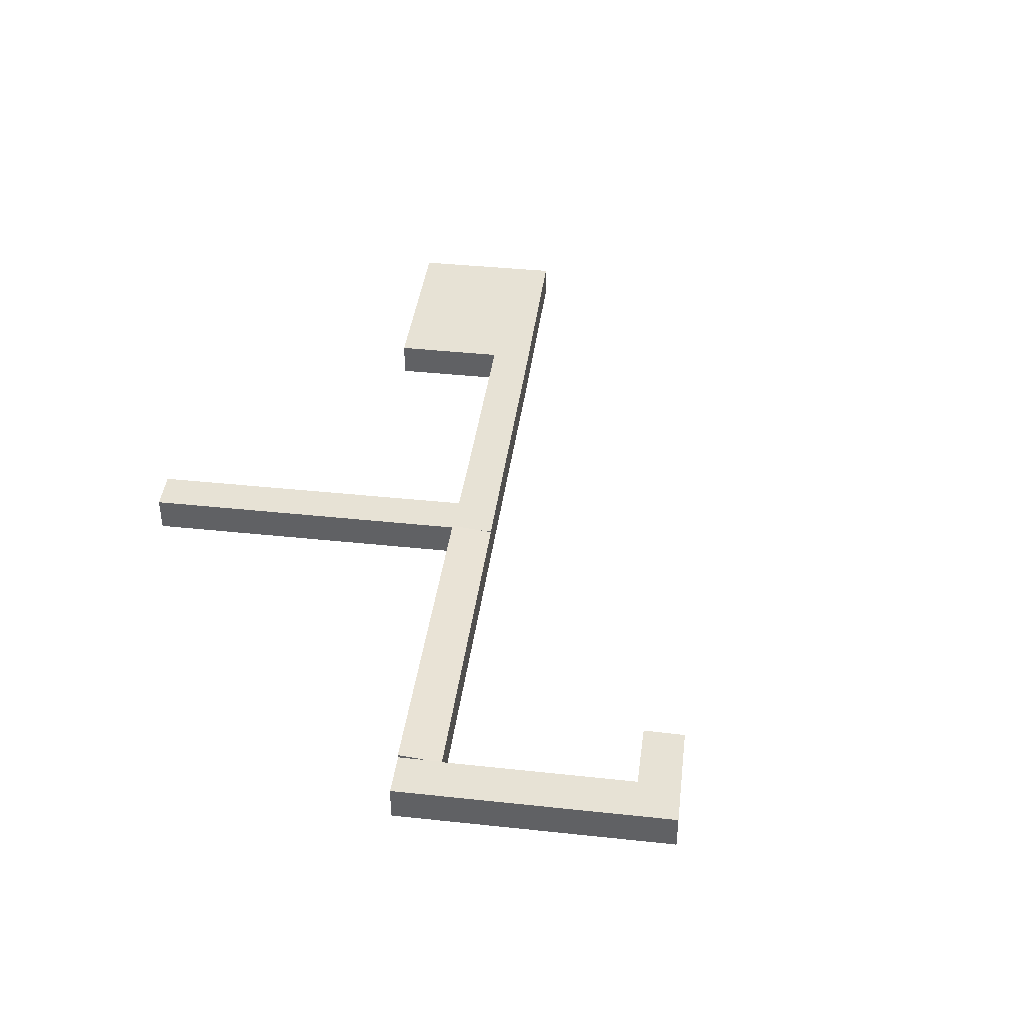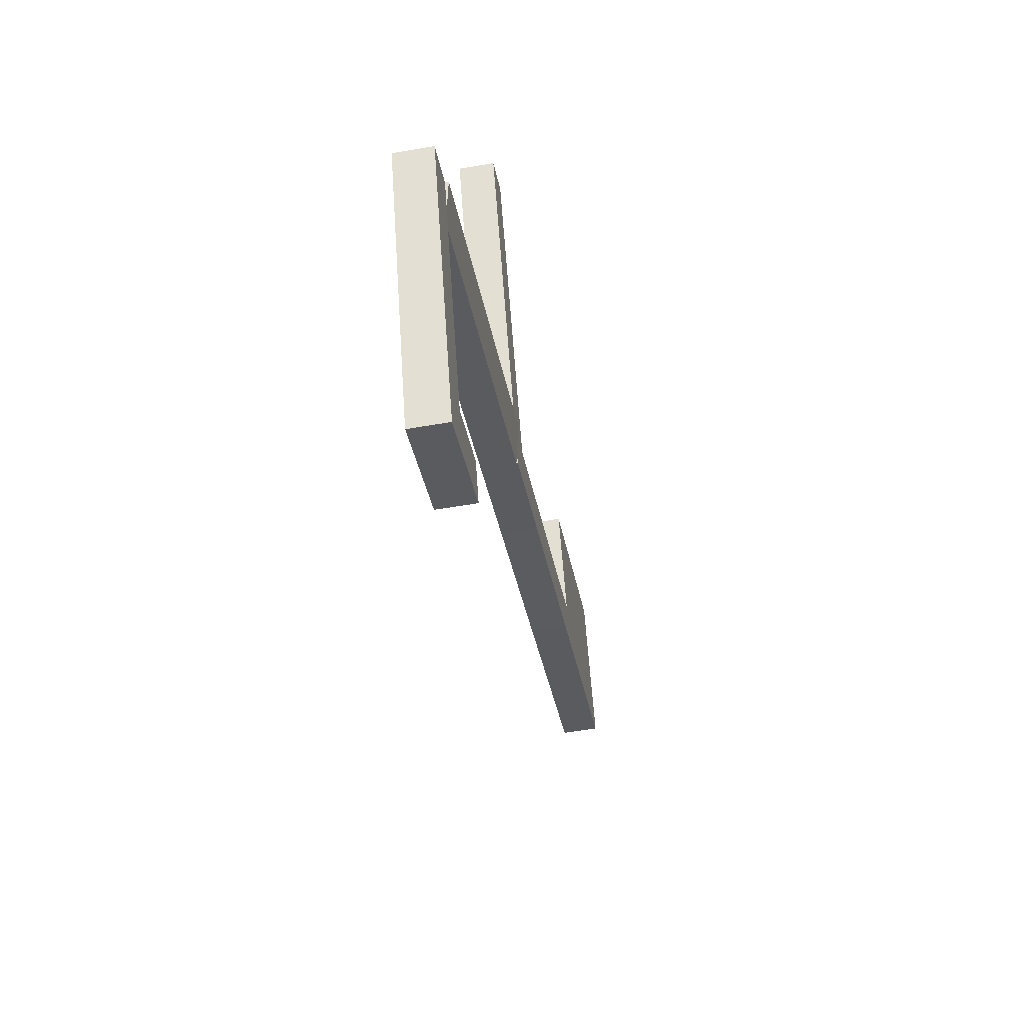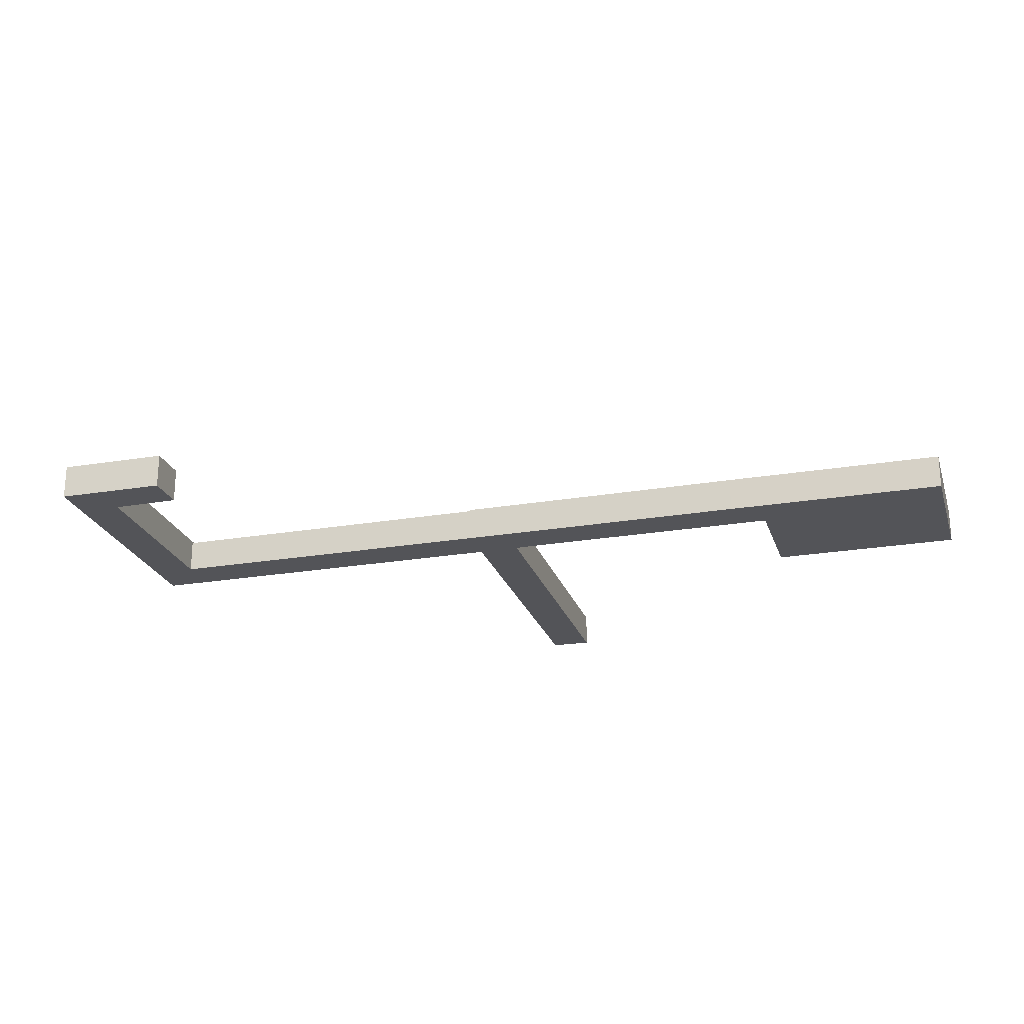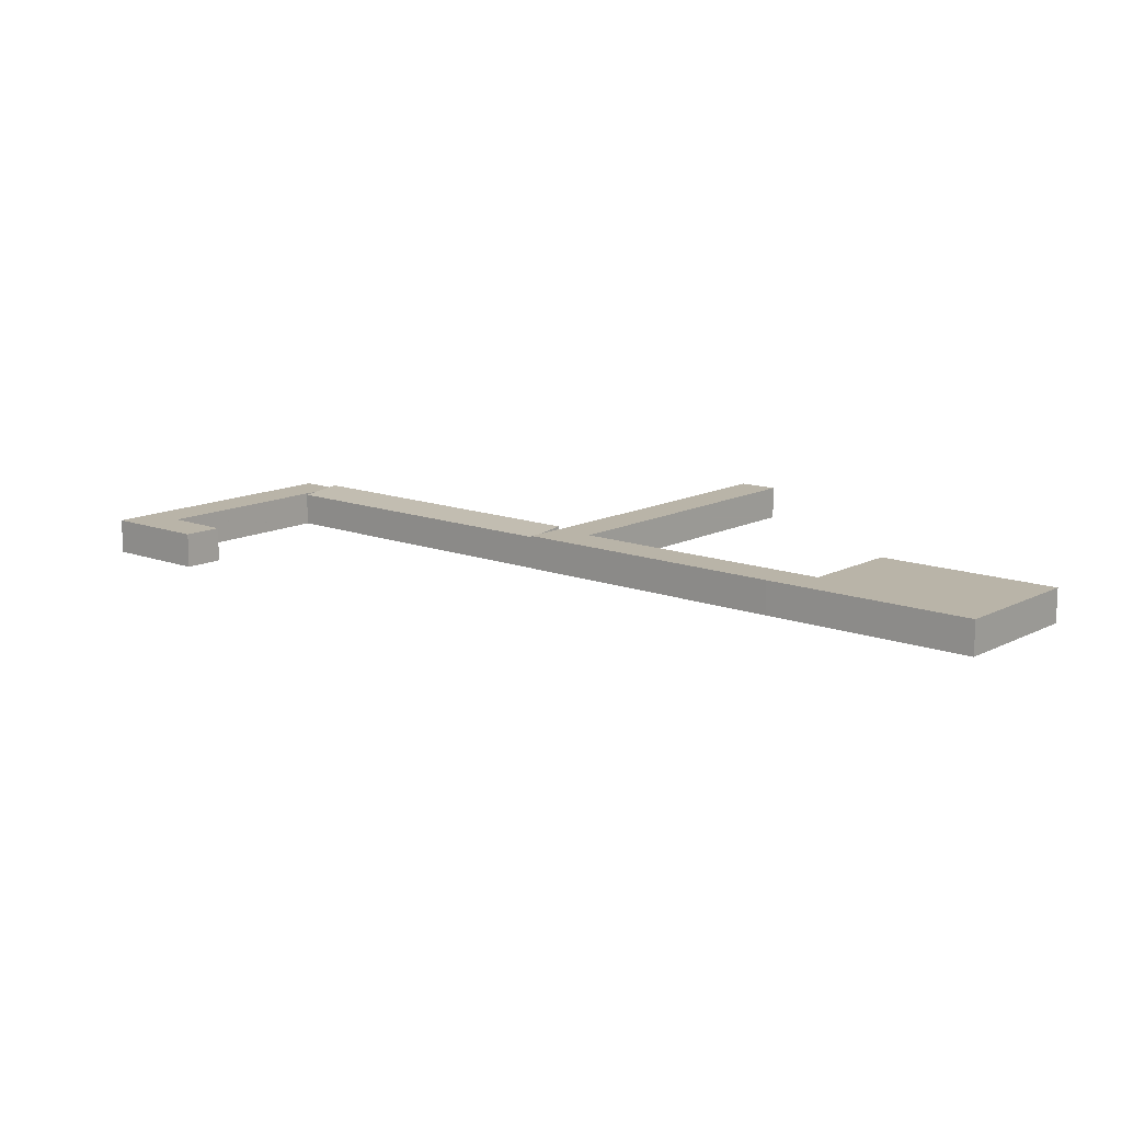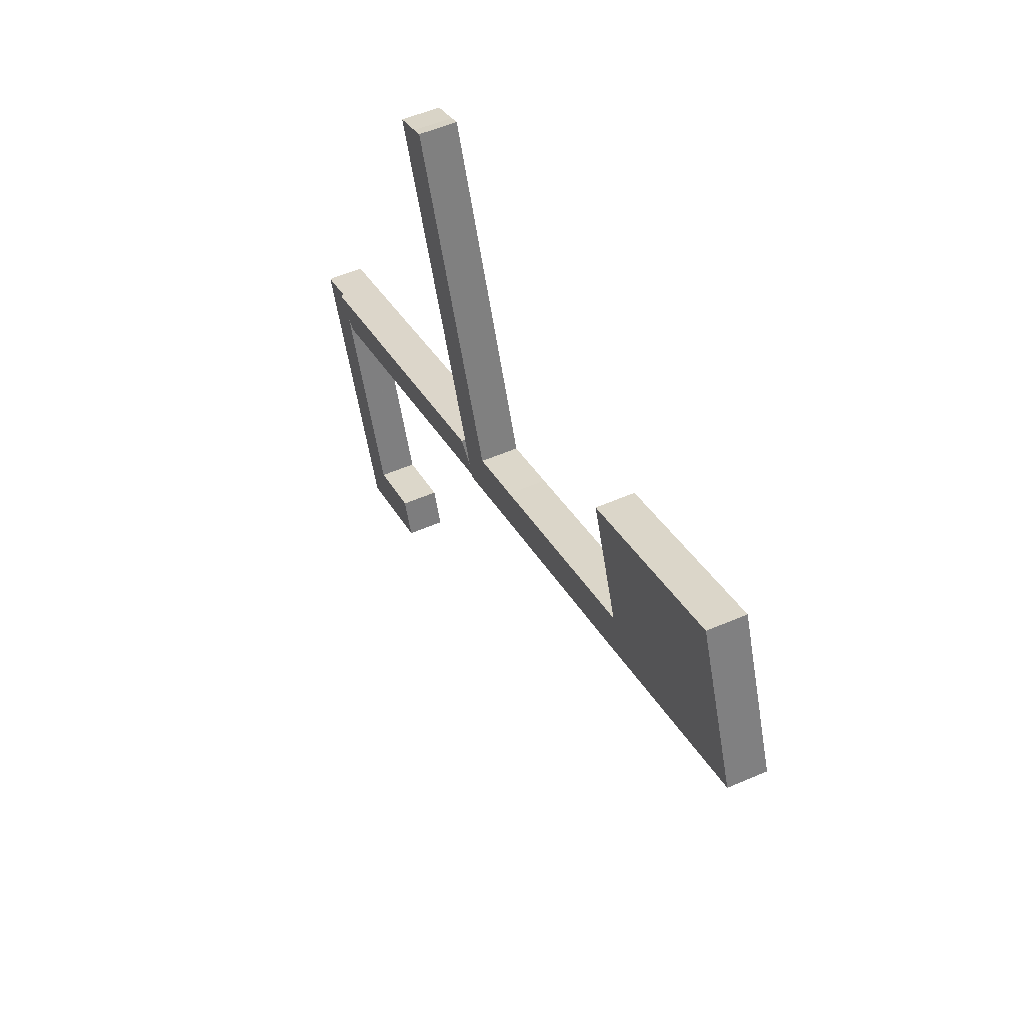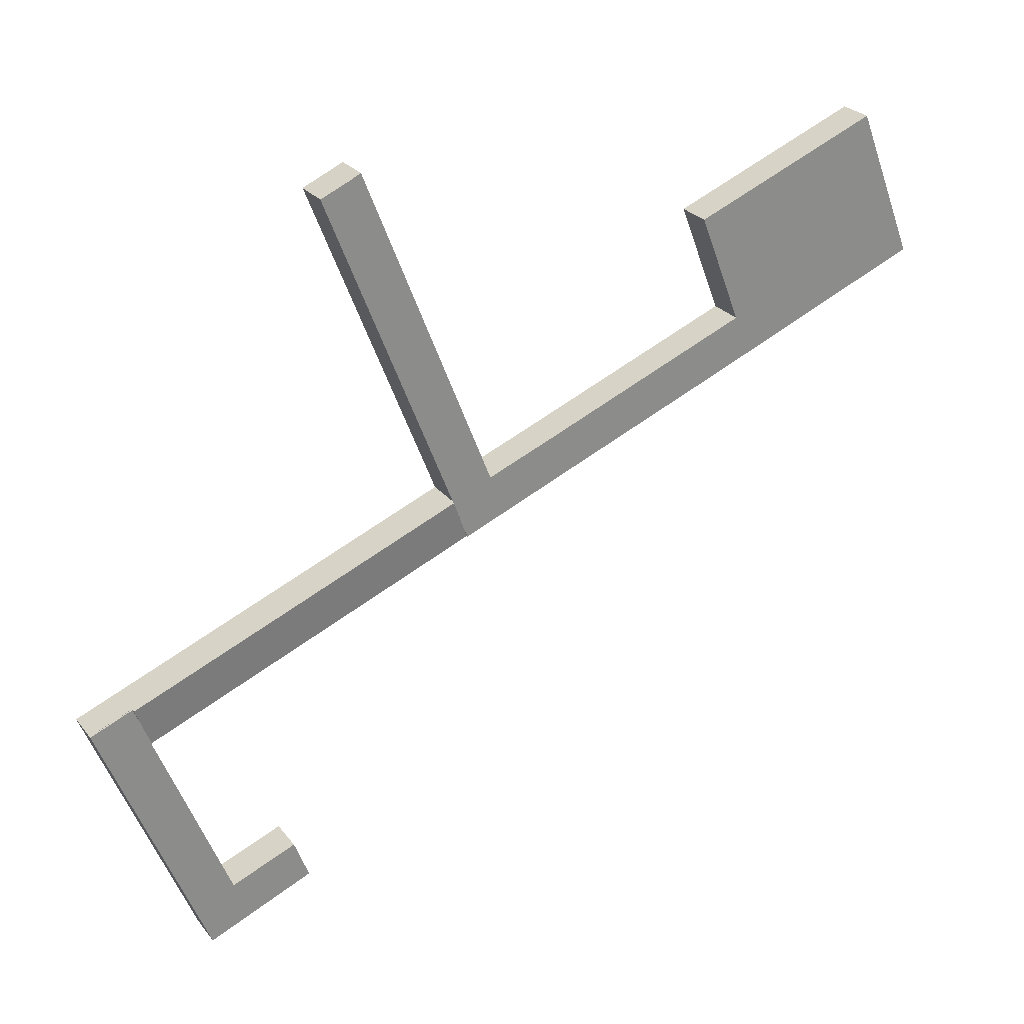
<metadata>
{"format":"obj","ext":"obj","renderer":"f3d","projection":"perspective","resolution":1024,"background":"white","views":[{"elev":40.1,"azim":118.9,"up":"+Y"},{"elev":-55.3,"azim":100.3,"up":"+Z"},{"elev":-23.6,"azim":-142.6,"up":"+Y"},{"elev":13.2,"azim":-117.9,"up":"+Y"},{"elev":54.1,"azim":-114.7,"up":"+Z"},{"elev":26.6,"azim":150.4,"up":"+Z"}]}
</metadata>
<code>
v  125 4.83 -42.59
v  119.1 4.83 -40.27
v  125 4.83 -42.57
v  119.1 4.83 -40.29
v  119.1 2.467e-15 -40.29
v  119.1 2.466e-15 -40.27
v  125 2.607e-15 -42.57
v  125 2.608e-15 -42.59
v  8.204 5.028 20.68
v  34.34 5.028 10.34
v  2.279 5.028 5.744
v  0 5.028 3.079e-16
v  33.46 5.028 8.08
v  28.42 5.028 -4.841
v  26.42 5.028 -10.53
v  28.52 5.028 -4.593
v  28.64 5.028 -4.929
v  35.3 5.028 -7.545
v  30.37 5.028 -12.1
v  37.39 5.028 -14.85
v  57.21 5.028 -16.15
v  55.57 5.028 -21.96
v  58.36 5.028 -16.6
v  61.23 5.028 -17.71
v  57.21 5.028 -22.6
v  64.76 5.028 -25.57
v  66.98 5.028 -19.92
v  67.07 5.028 -19.95
v  84.75 5.028 25.04
v  86.33 5.028 24.31
v  84.58 5.028 24.6
v  73.01 5.028 -4.851
v  90.27 5.028 22.62
v  90.18 5.028 22.38
v  78.65 5.028 -7.083
v  67.13 5.028 -19.81
v  72.77 5.028 -22.11
v  70.62 5.028 -27.87
v  72.8 5.028 -22.04
v  71.27 5.028 -26.22
v  72.87 5.028 -22.15
v  84.75 -1.533e-15 25.04
v  84.58 -1.506e-15 24.6
v  73.01 2.97e-16 -4.851
v  67.13 1.213e-15 -19.81
v  67.07 1.222e-15 -19.95
v  0 0 0
v  2.279 -3.517e-16 5.744
v  8.204 -1.266e-15 20.68
v  86.33 -1.489e-15 24.31
v  90.27 -1.385e-15 22.62
v  90.18 -1.371e-15 22.38
v  78.65 4.337e-16 -7.083
v  72.8 1.349e-15 -22.04
v  72.77 1.354e-15 -22.11
v  72.87 1.356e-15 -22.15
v  71.27 1.606e-15 -26.22
v  70.62 1.707e-15 -27.87
v  34.34 -6.333e-16 10.34
v  33.46 -4.948e-16 8.08
v  28.52 2.812e-16 -4.593
v  28.42 2.964e-16 -4.841
v  28.64 3.018e-16 -4.929
v  35.3 4.62e-16 -7.545
v  57.21 9.889e-16 -16.15
v  58.36 1.017e-15 -16.6
v  61.23 1.084e-15 -17.71
v  66.98 1.219e-15 -19.92
v  64.76 1.566e-15 -25.57
v  57.21 1.384e-15 -22.6
v  55.57 1.344e-15 -21.96
v  37.39 9.091e-16 -14.85
v  30.37 7.408e-16 -12.1
v  26.42 6.445e-16 -10.53
v  117.6 5.057 -44.19
v  109.6 5.511 -36.52
v  119.1 5.513 -40.27
v  116.9 4.841 -46.04
v  107.4 4.84 -42.32
v  72.87 5.503 -22.15
v  70.62 4.836 -27.87
v  109.6 2.236e-15 -36.52
v  119.1 5.511 -40.29
v  116.9 2.819e-15 -46.04
v  117.6 2.706e-15 -44.19
v  107.4 2.591e-15 -42.32
v  95.9 5.057 -73.54
v  97.38 5.057 -69.57
v  104.7 5.057 -77.09
v  97.8 5.057 -68.44
v  97.94 5.057 -68.06
v  106.9 5.057 -71.53
v  110.6 5.057 -79.44
v  107 5.057 -71.58
v  116.9 5.057 -46.17
v  112.6 5.057 -74.37
v  122.7 5.057 -48.44
v  117 5.057 -46.08
v  119.1 5.057 -40.29
v  125 5.057 -42.59
v  116.9 5.057 -46.04
v  117 2.822e-15 -46.08
v  116.9 2.827e-15 -46.17
v  107 4.383e-15 -71.58
v  95.9 4.503e-15 -73.54
v  97.38 4.26e-15 -69.57
v  97.8 4.191e-15 -68.44
v  97.94 4.168e-15 -68.06
v  110.6 4.864e-15 -79.44
v  104.7 4.721e-15 -77.09
v  106.9 4.38e-15 -71.53
v  122.7 2.966e-15 -48.44
v  112.6 4.554e-15 -74.37
g defaultobject
f 1 2 3
f 2 1 4
f 5 2 4
f 2 5 6
f 6 3 2
f 3 6 7
f 7 1 3
f 1 7 8
f 8 4 1
f 4 8 5
f 5 7 6
f 7 5 8
f 9 10 11
f 12 11 10
f 13 12 10
f 14 12 13
f 15 12 14
f 16 14 13
f 17 15 14
f 18 15 17
f 19 15 18
f 20 19 18
f 21 20 18
f 22 20 21
f 23 22 21
f 24 22 23
f 25 22 24
f 26 25 24
f 27 26 24
f 28 26 27
f 29 30 31
f 32 31 30
f 33 32 30
f 34 32 33
f 35 32 34
f 36 32 35
f 28 36 35
f 26 28 35
f 37 26 35
f 38 26 37
f 39 37 35
f 40 38 37
f 41 40 37
f 31 42 29
f 42 31 32
f 42 32 43
f 43 32 44
f 44 32 36
f 44 36 45
f 45 36 28
f 45 28 46
f 47 11 12
f 11 47 48
f 11 48 9
f 9 48 49
f 42 30 29
f 30 42 50
f 50 33 30
f 33 50 51
f 51 34 33
f 34 51 35
f 35 51 52
f 35 52 53
f 35 53 39
f 39 53 54
f 39 54 37
f 37 54 55
f 56 40 41
f 40 56 38
f 38 56 57
f 38 57 58
f 59 13 10
f 13 59 60
f 13 60 16
f 16 60 61
f 16 61 14
f 14 61 62
f 55 41 37
f 41 55 56
f 49 10 9
f 10 49 59
f 62 17 14
f 17 62 18
f 18 62 63
f 18 63 64
f 18 64 21
f 21 64 65
f 21 65 23
f 23 65 66
f 23 66 24
f 24 66 67
f 24 67 27
f 27 67 68
f 27 68 28
f 28 68 46
f 58 26 38
f 26 58 69
f 26 69 25
f 25 69 70
f 25 70 22
f 22 70 71
f 22 71 20
f 20 71 72
f 20 72 19
f 19 72 73
f 19 73 15
f 15 73 74
f 15 74 12
f 12 74 47
f 42 43 50
f 44 50 43
f 45 50 44
f 46 50 45
f 47 74 48
f 49 48 74
f 62 49 74
f 60 49 62
f 59 49 60
f 61 60 62
f 63 62 74
f 73 63 74
f 64 63 73
f 72 64 73
f 65 64 72
f 71 65 72
f 66 65 71
f 70 66 71
f 67 66 70
f 69 67 70
f 68 67 69
f 46 68 69
f 58 46 69
f 50 46 58
f 55 50 58
f 53 50 55
f 51 50 53
f 52 51 53
f 54 53 55
f 57 55 58
f 56 55 57
f 75 76 77
f 76 75 78
f 76 78 79
f 76 79 80
f 80 79 81
f 80 81 40
f 58 40 81
f 40 58 80
f 80 58 56
f 56 58 57
f 56 76 80
f 76 56 82
f 76 82 77
f 77 82 6
f 6 83 77
f 83 6 5
f 5 75 83
f 75 5 78
f 78 5 84
f 84 5 85
f 84 79 78
f 79 84 86
f 79 86 81
f 81 86 58
f 82 85 6
f 85 82 84
f 84 82 86
f 86 82 56
f 86 56 58
f 58 56 57
f 87 88 89
f 90 89 88
f 91 89 90
f 92 89 91
f 93 89 92
f 94 93 92
f 95 93 94
f 96 93 95
f 97 96 95
f 98 97 95
f 75 97 98
f 99 97 75
f 100 97 99
f 98 101 75
f 95 102 98
f 102 95 94
f 102 94 103
f 103 94 104
f 84 75 101
f 75 84 99
f 99 84 5
f 5 84 85
f 105 88 87
f 88 105 90
f 90 105 106
f 90 106 91
f 91 106 107
f 91 107 108
f 102 101 98
f 101 102 84
f 109 89 93
f 89 109 110
f 89 110 87
f 87 110 105
f 5 100 99
f 100 5 8
f 108 92 91
f 92 108 111
f 92 111 94
f 94 111 104
f 8 97 100
f 97 8 112
f 97 112 96
f 96 112 113
f 96 113 93
f 93 113 109
f 109 113 110
f 105 110 113
f 106 105 113
f 107 106 113
f 104 107 113
f 112 104 113
f 111 107 104
f 108 107 111
f 103 104 112
f 8 103 112
f 102 103 8
f 84 102 8
f 85 84 8
f 5 85 8

</code>
